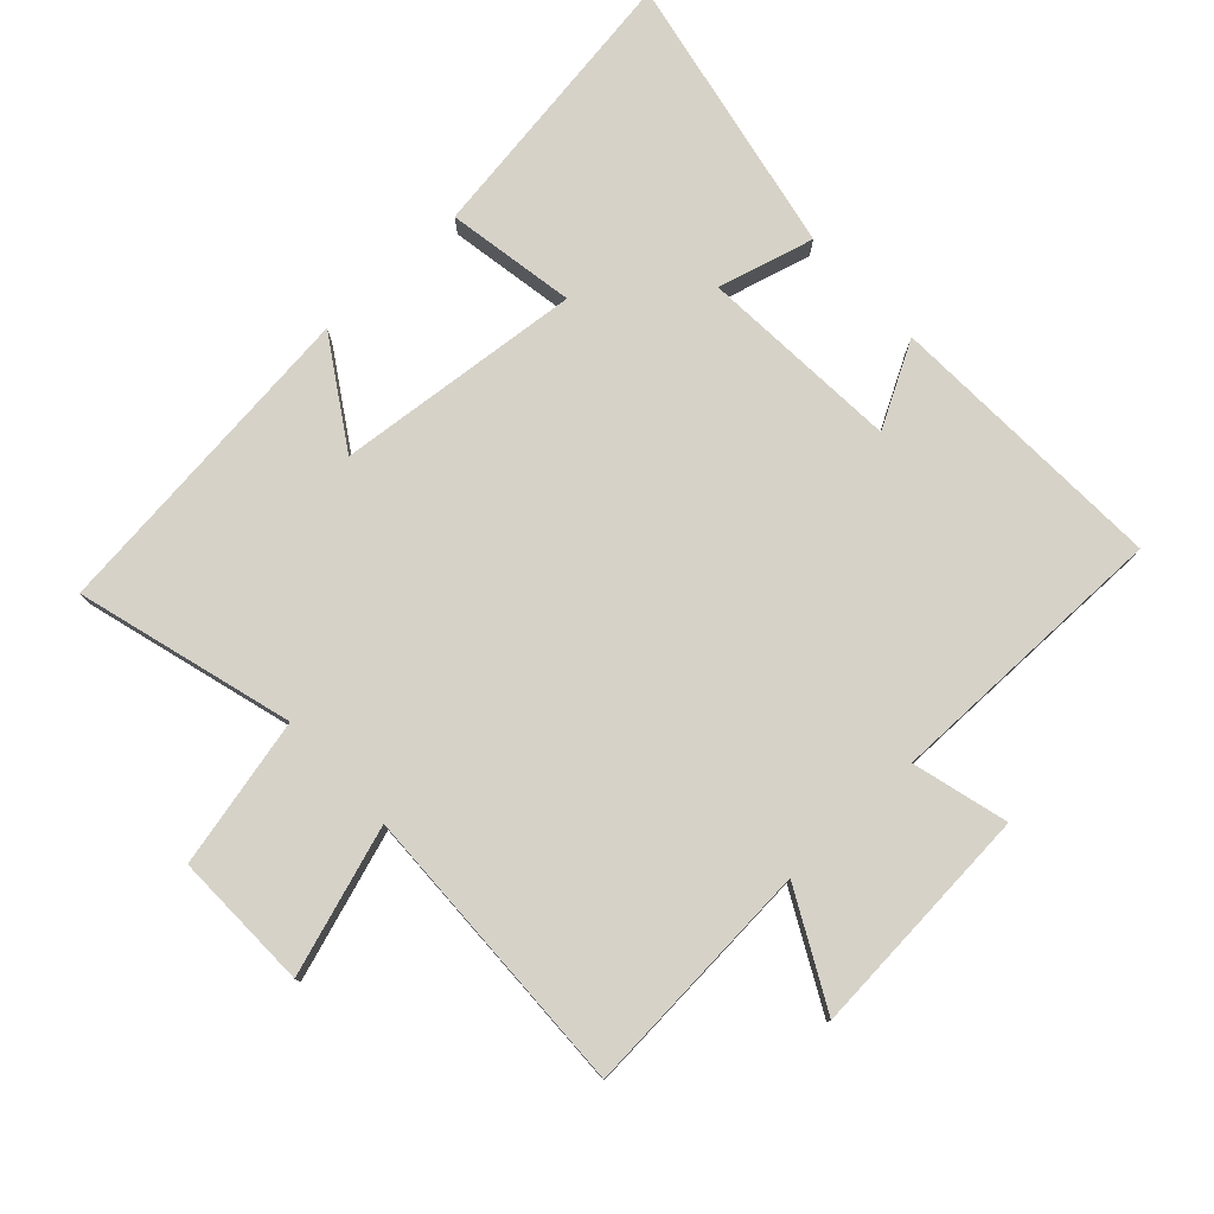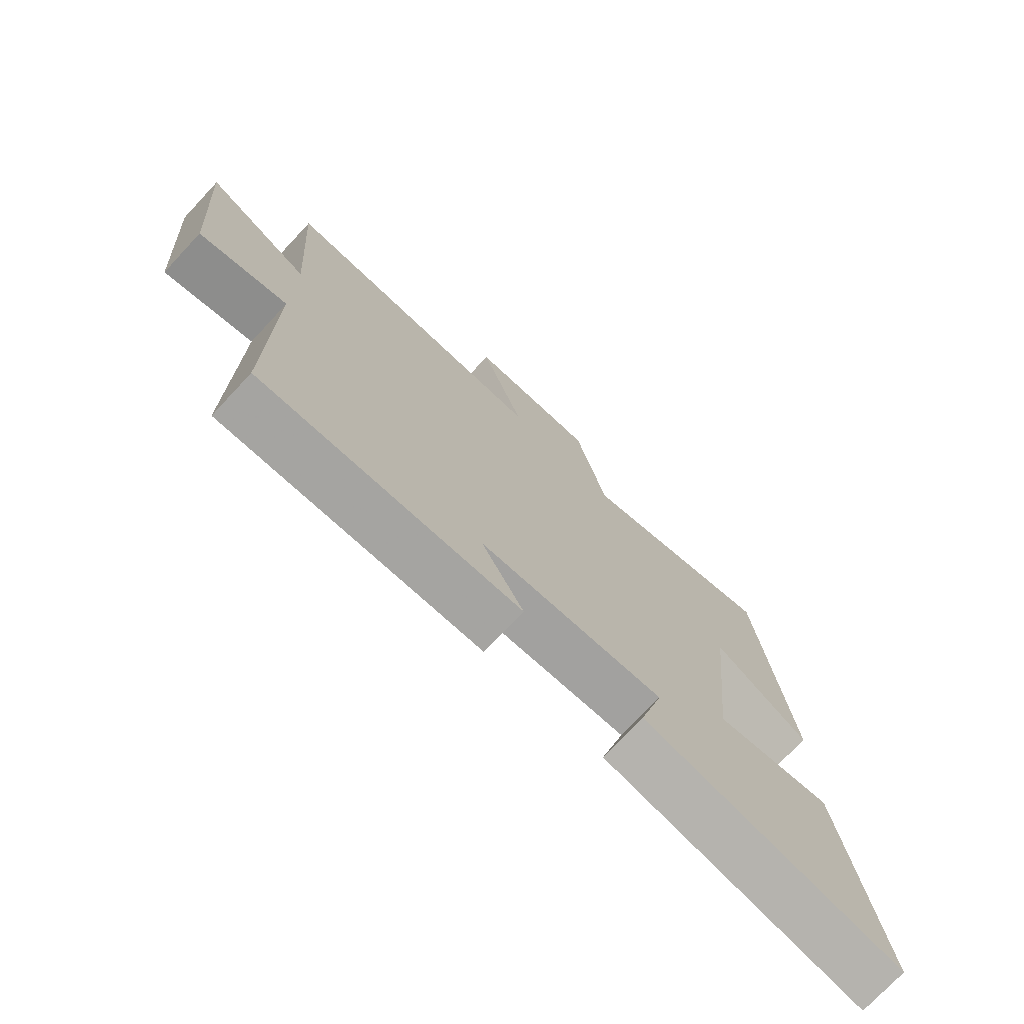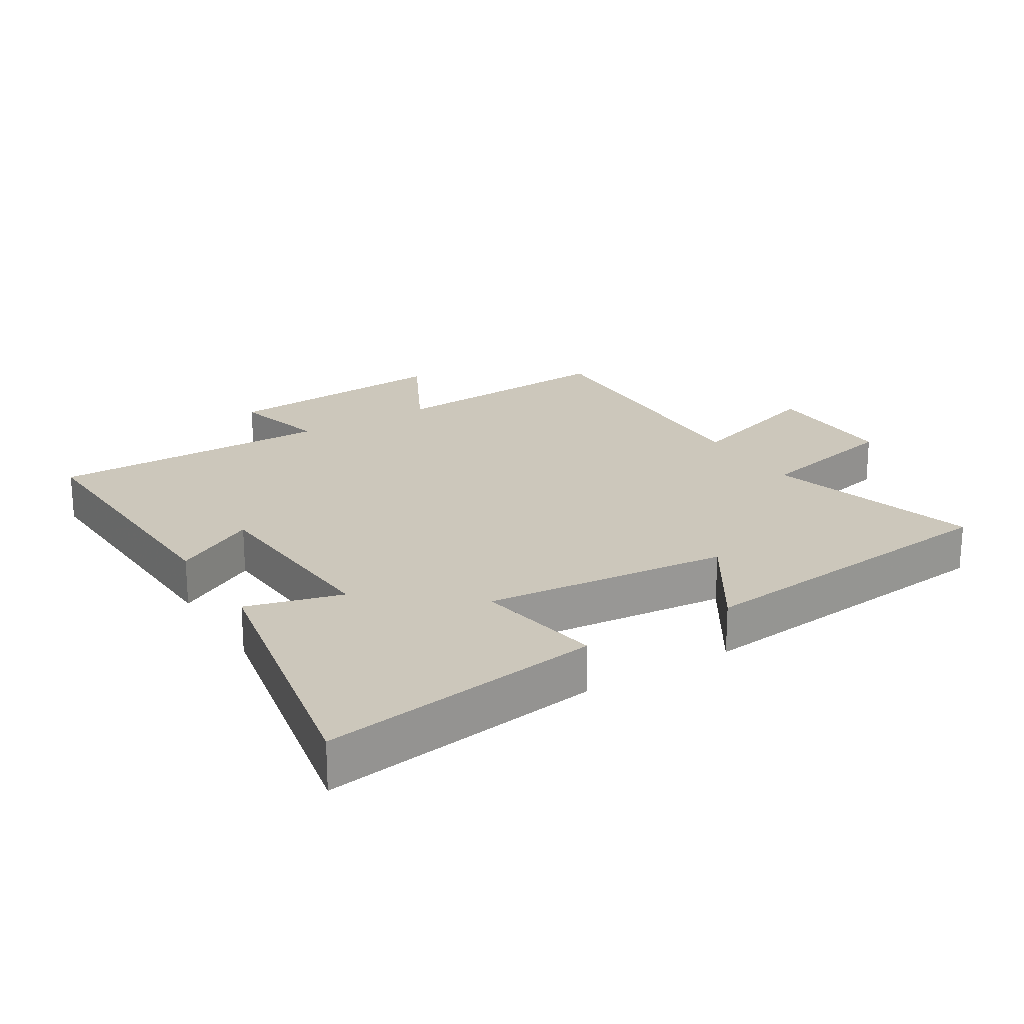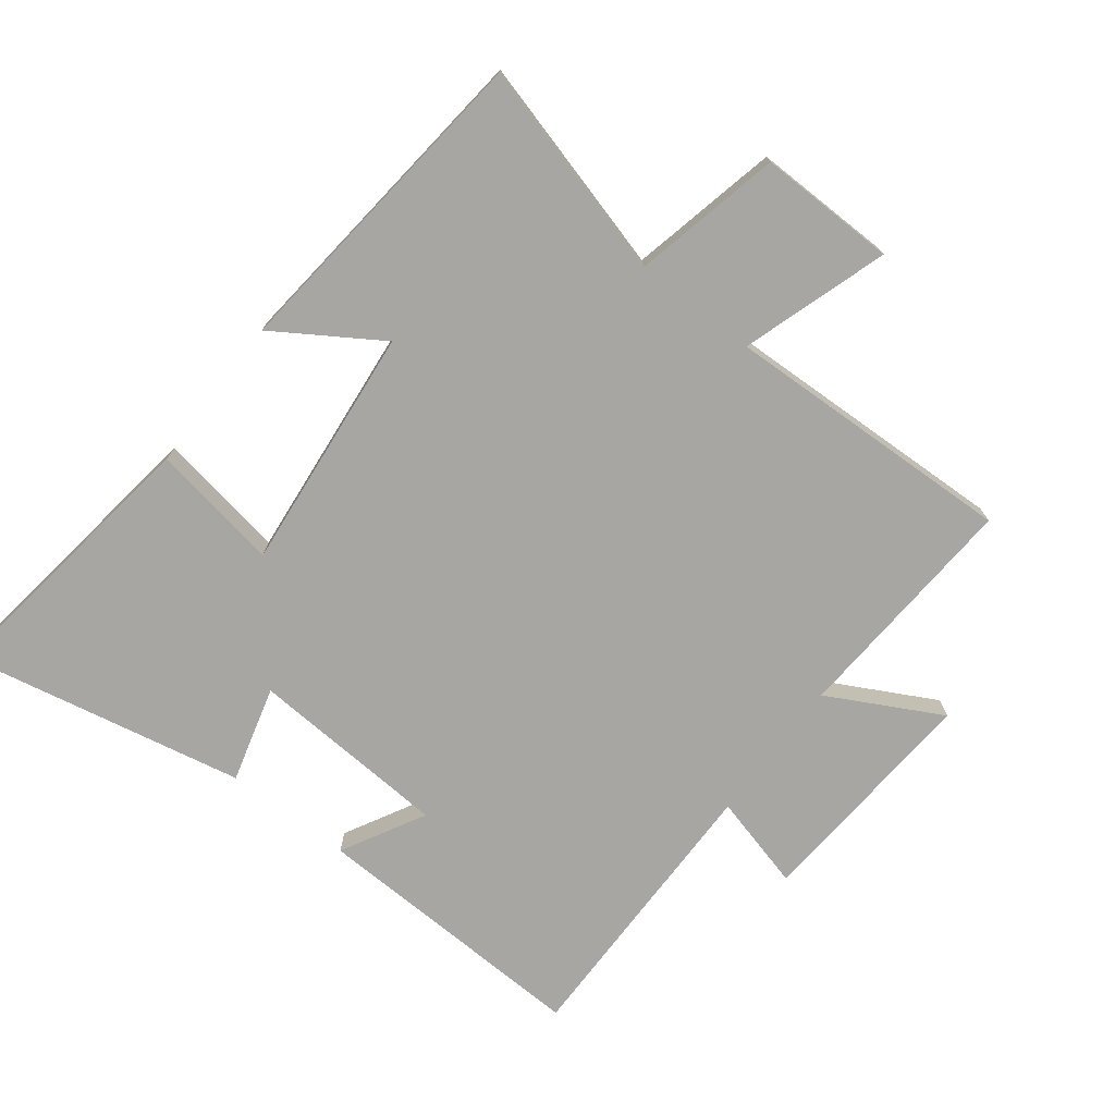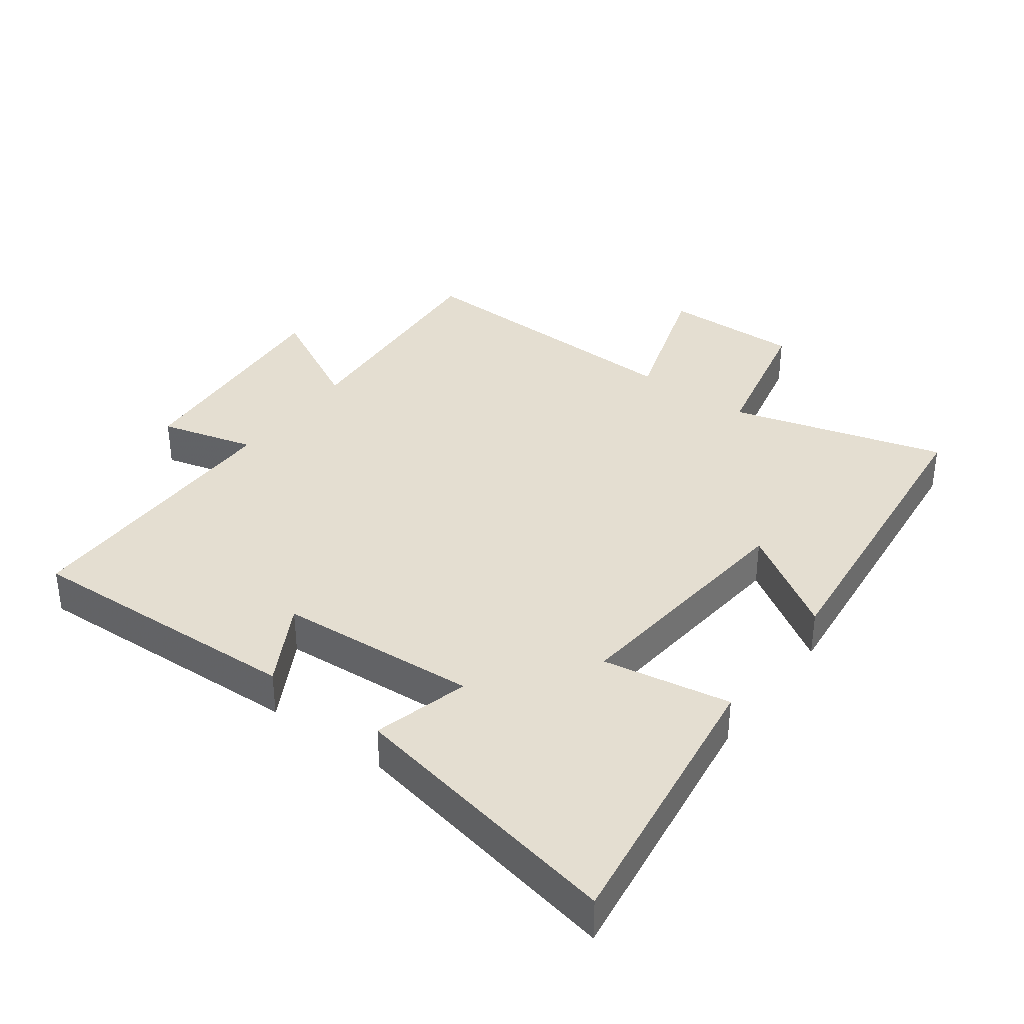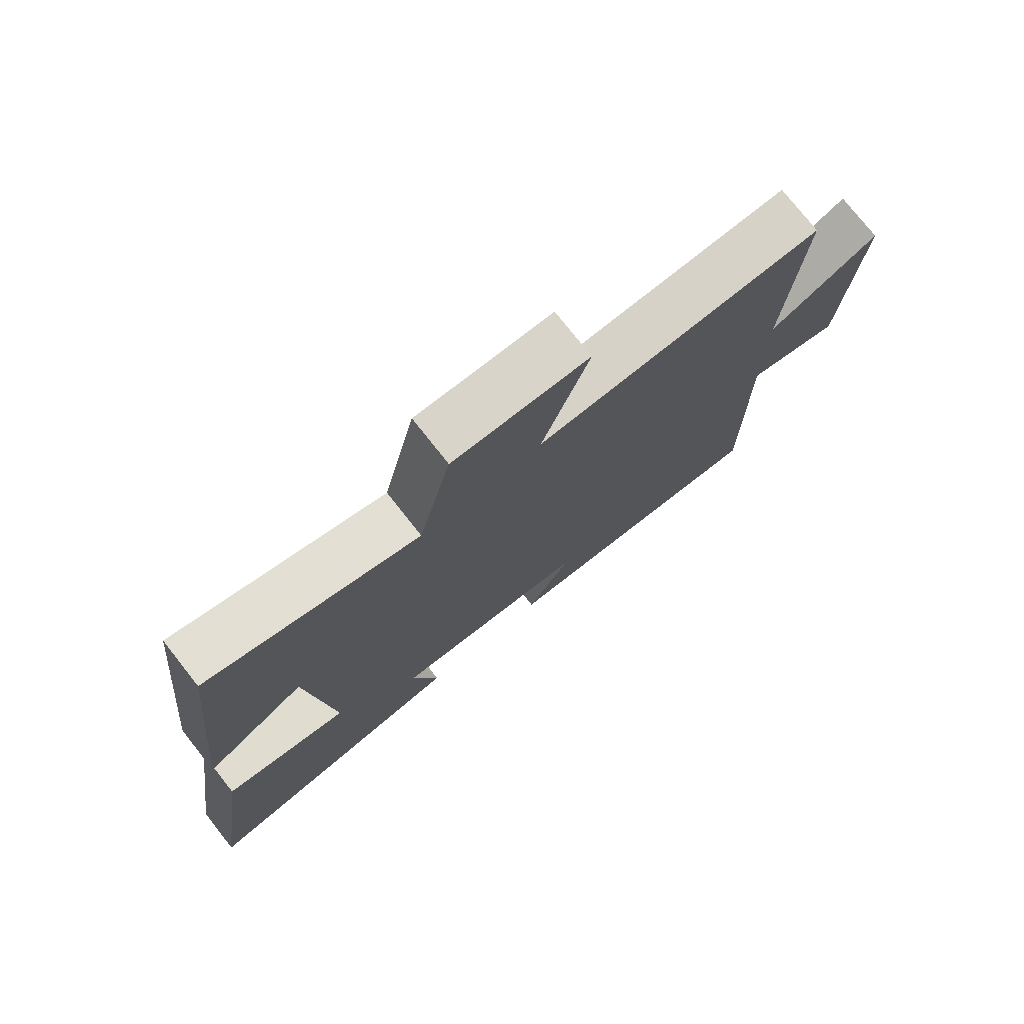
<metadata>
{"format":"obj","ext":"obj","renderer":"f3d","projection":"perspective","resolution":1024,"background":"white","views":[{"elev":78.1,"azim":47.0,"up":"+Y"},{"elev":-74.5,"azim":136.9,"up":"+Z"},{"elev":21.6,"azim":-121.8,"up":"+Y"},{"elev":-74.1,"azim":-37.4,"up":"+Y"},{"elev":36.4,"azim":-143.6,"up":"+Y"},{"elev":76.4,"azim":-38.3,"up":"+Z"}]}
</metadata>
<code>
v 0.524 0.07 0.514
v 0.5 0.07 0.15
v 0.673 0.07 0.241
v 0.647 0.07 -0.117
v 0.5 0.07 -0.078
v 0.502 0.07 -0.517
v 0.069 0.07 -0.5
v 0.139 0.07 -0.372
v -0.169 0.07 -0.352
v -0.129 0.07 -0.5
v -0.562 0.07 -0.586
v -0.5 0.07 -0.151
v -0.302 0.07 -0.185
v -0.34 0.07 0.193
v -0.5 0.07 0.091
v -0.447 0.07 0.593
v -0.116 0.07 0.5
v -0.065 0.07 0.729
v 0.147 0.07 0.725
v 0.074 0.07 0.5
v 0.524 0 0.514
v 0.5 0 0.15
v 0.673 0 0.241
v 0.647 0 -0.117
v 0.5 0 -0.078
v 0.502 0 -0.517
v 0.069 0 -0.5
v 0.139 0 -0.372
v -0.169 0 -0.352
v -0.129 0 -0.5
v -0.562 0 -0.586
v -0.5 0 -0.151
v -0.302 0 -0.185
v -0.34 0 0.193
v -0.5 0 0.091
v -0.447 0 0.593
v -0.116 0 0.5
v -0.065 0 0.729
v 0.147 0 0.725
v 0.074 0 0.5
f 17 18 19 20
f 14 15 16 17
f 13 14 17 20
f 10 11 12 13
f 9 10 13
f 8 9 13 20
f 5 6 7 8
f 5 8 20
f 2 3 4 5
f 2 5 20
f 1 2 20
f 40 39 38 37
f 37 36 35 34
f 40 37 34 33
f 33 32 31 30
f 33 30 29
f 40 33 29 28
f 28 27 26 25
f 40 28 25
f 25 24 23 22
f 40 25 22
f 40 22 21
f 1 21 22 2
f 2 22 23 3
f 3 23 24 4
f 4 24 25 5
f 5 25 26 6
f 6 26 27 7
f 7 27 28 8
f 8 28 29 9
f 9 29 30 10
f 10 30 31 11
f 11 31 32 12
f 12 32 33 13
f 13 33 34 14
f 14 34 35 15
f 15 35 36 16
f 16 36 37 17
f 17 37 38 18
f 18 38 39 19
f 19 39 40 20
f 20 40 21 1

</code>
